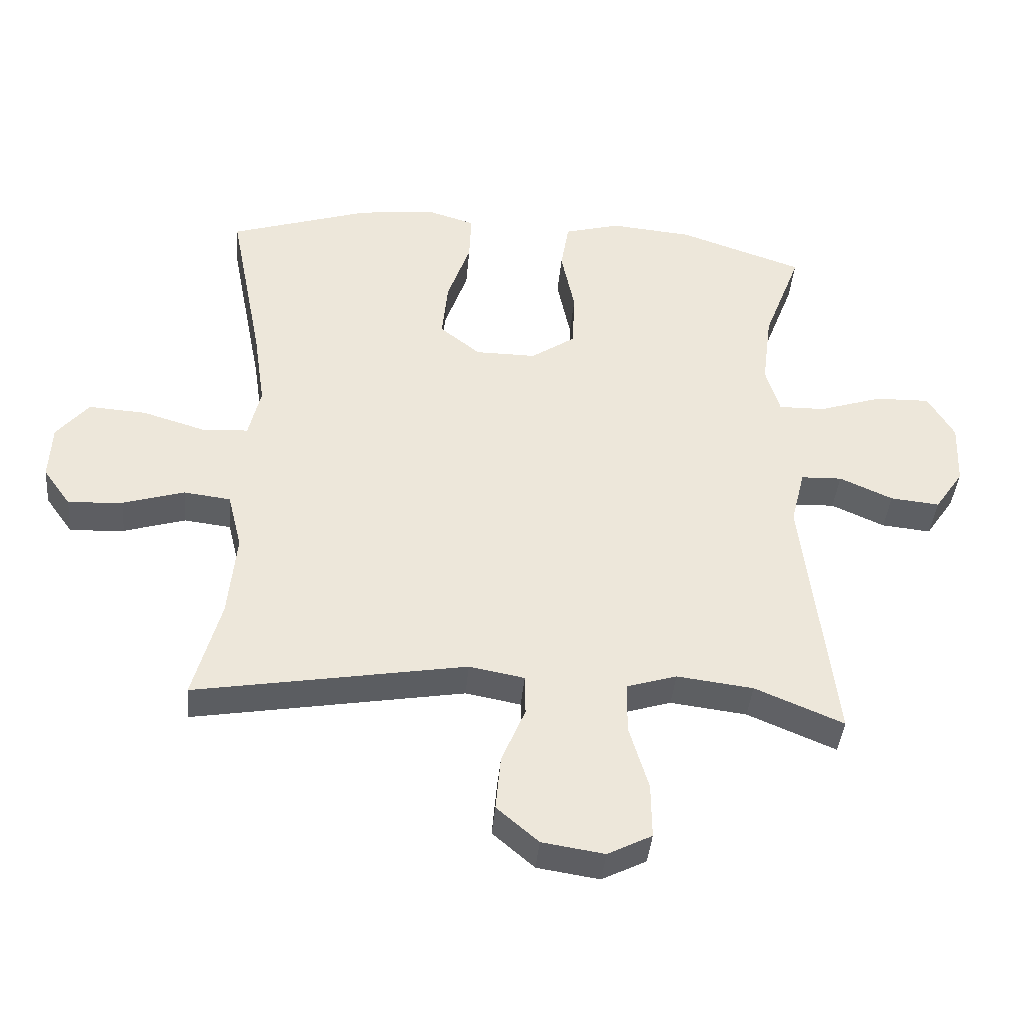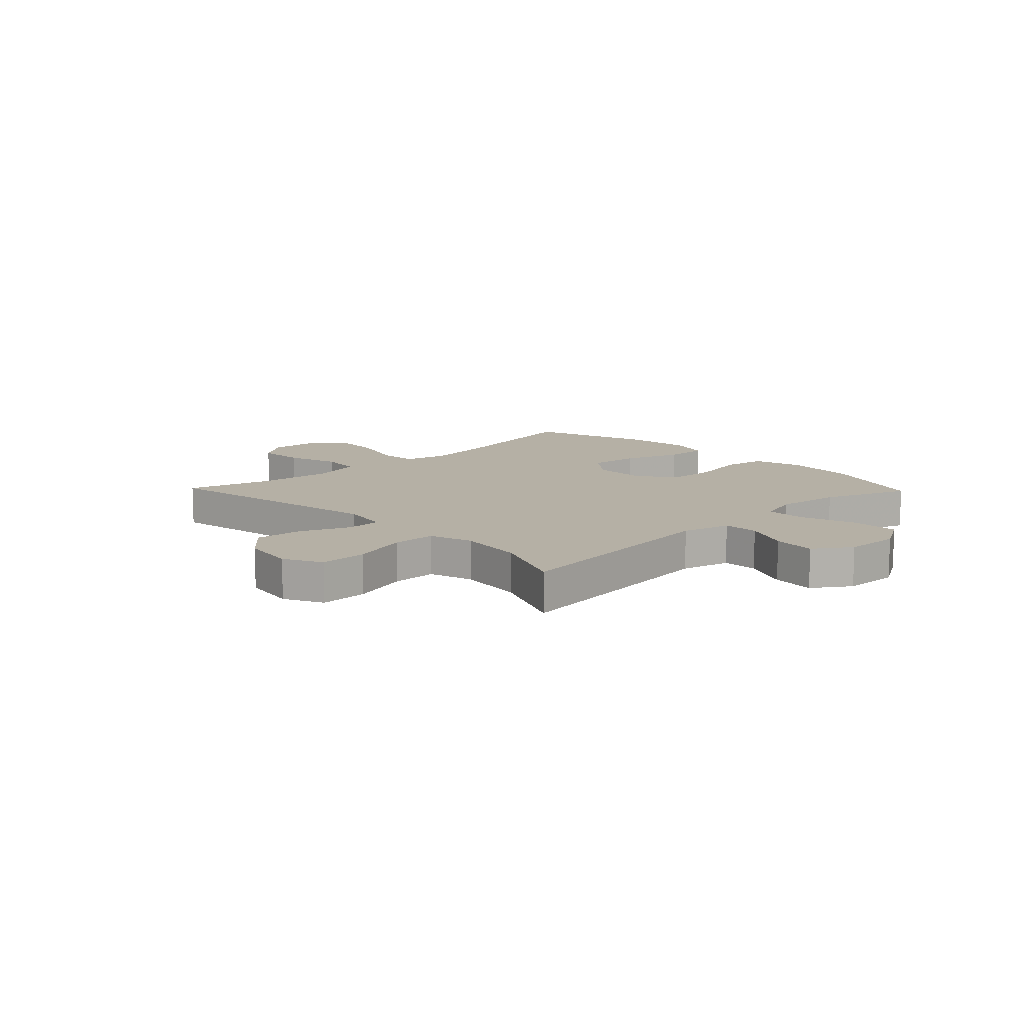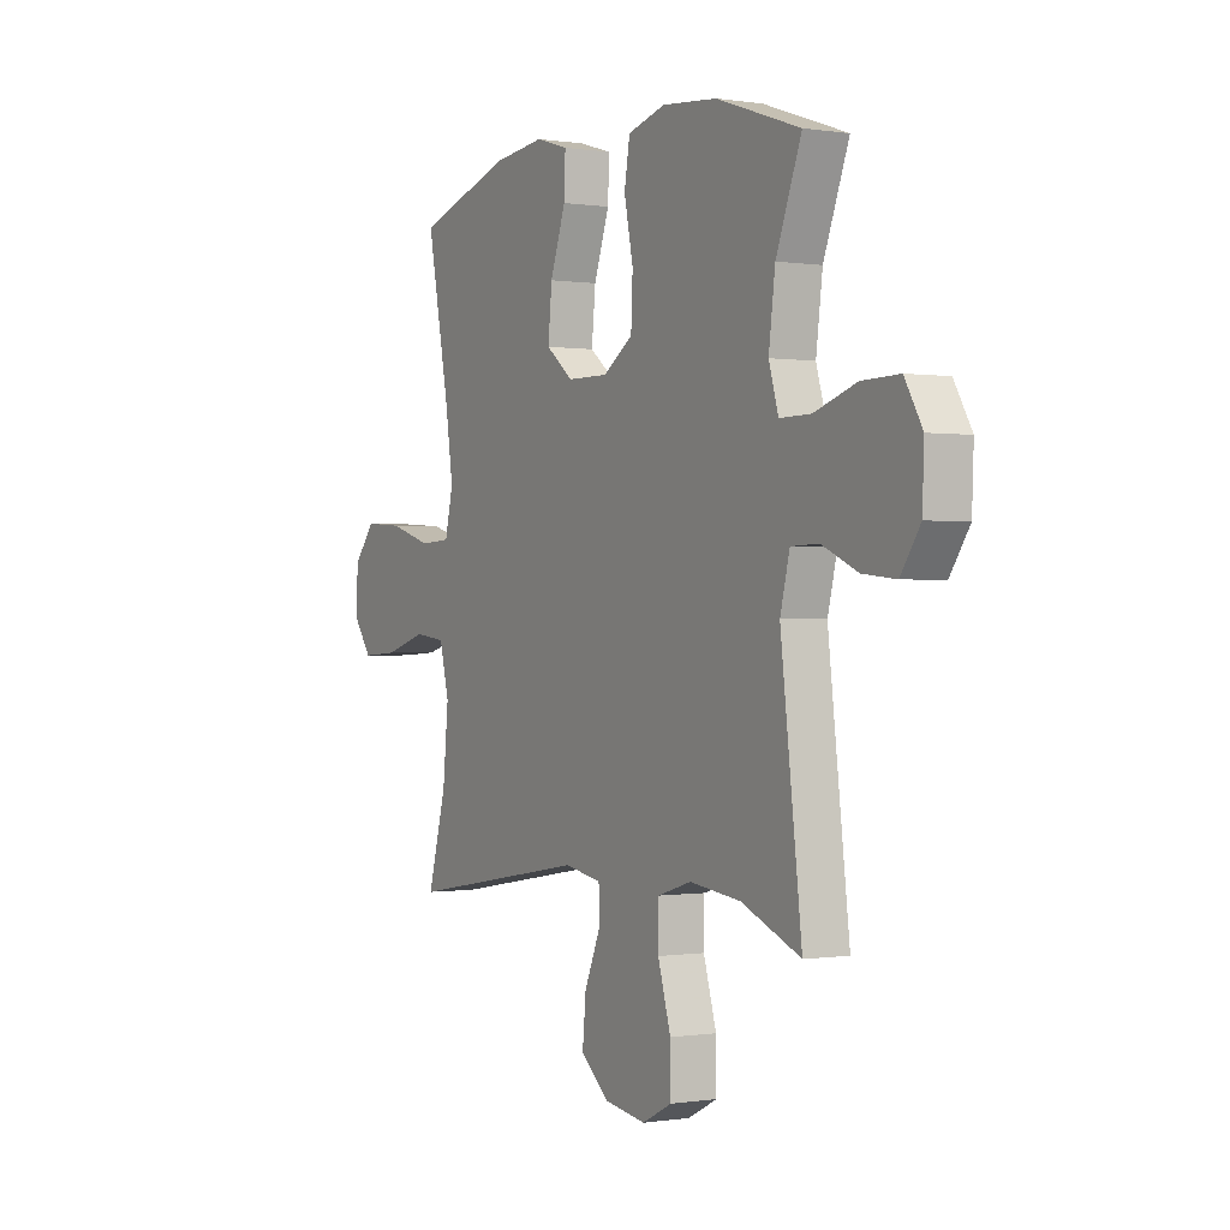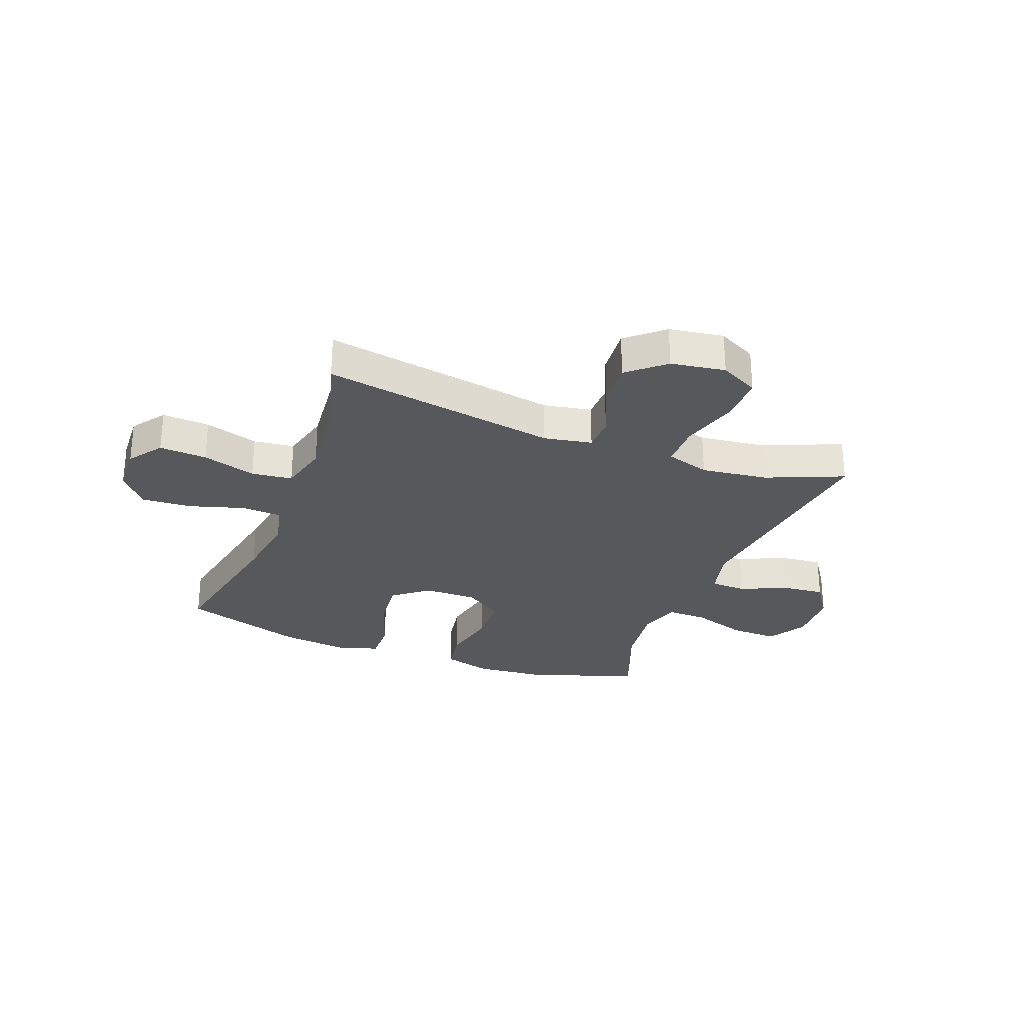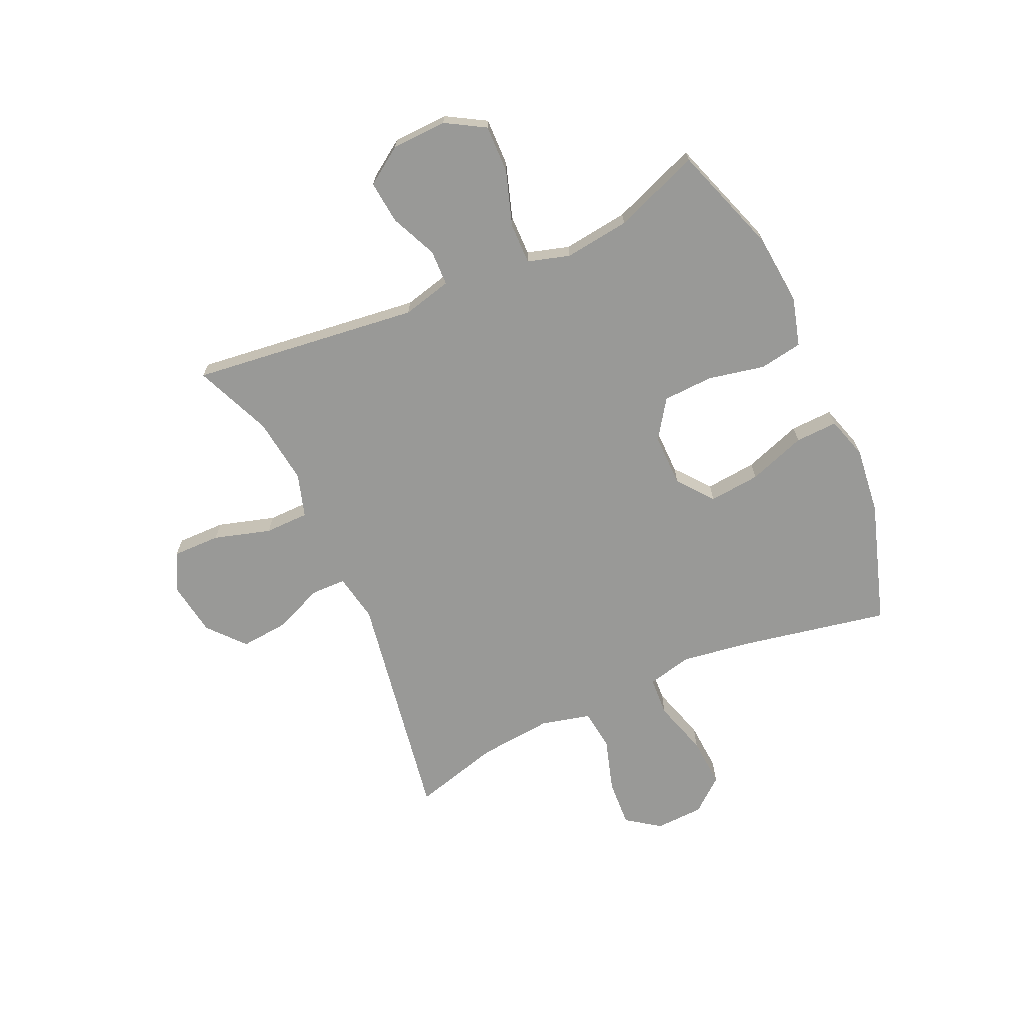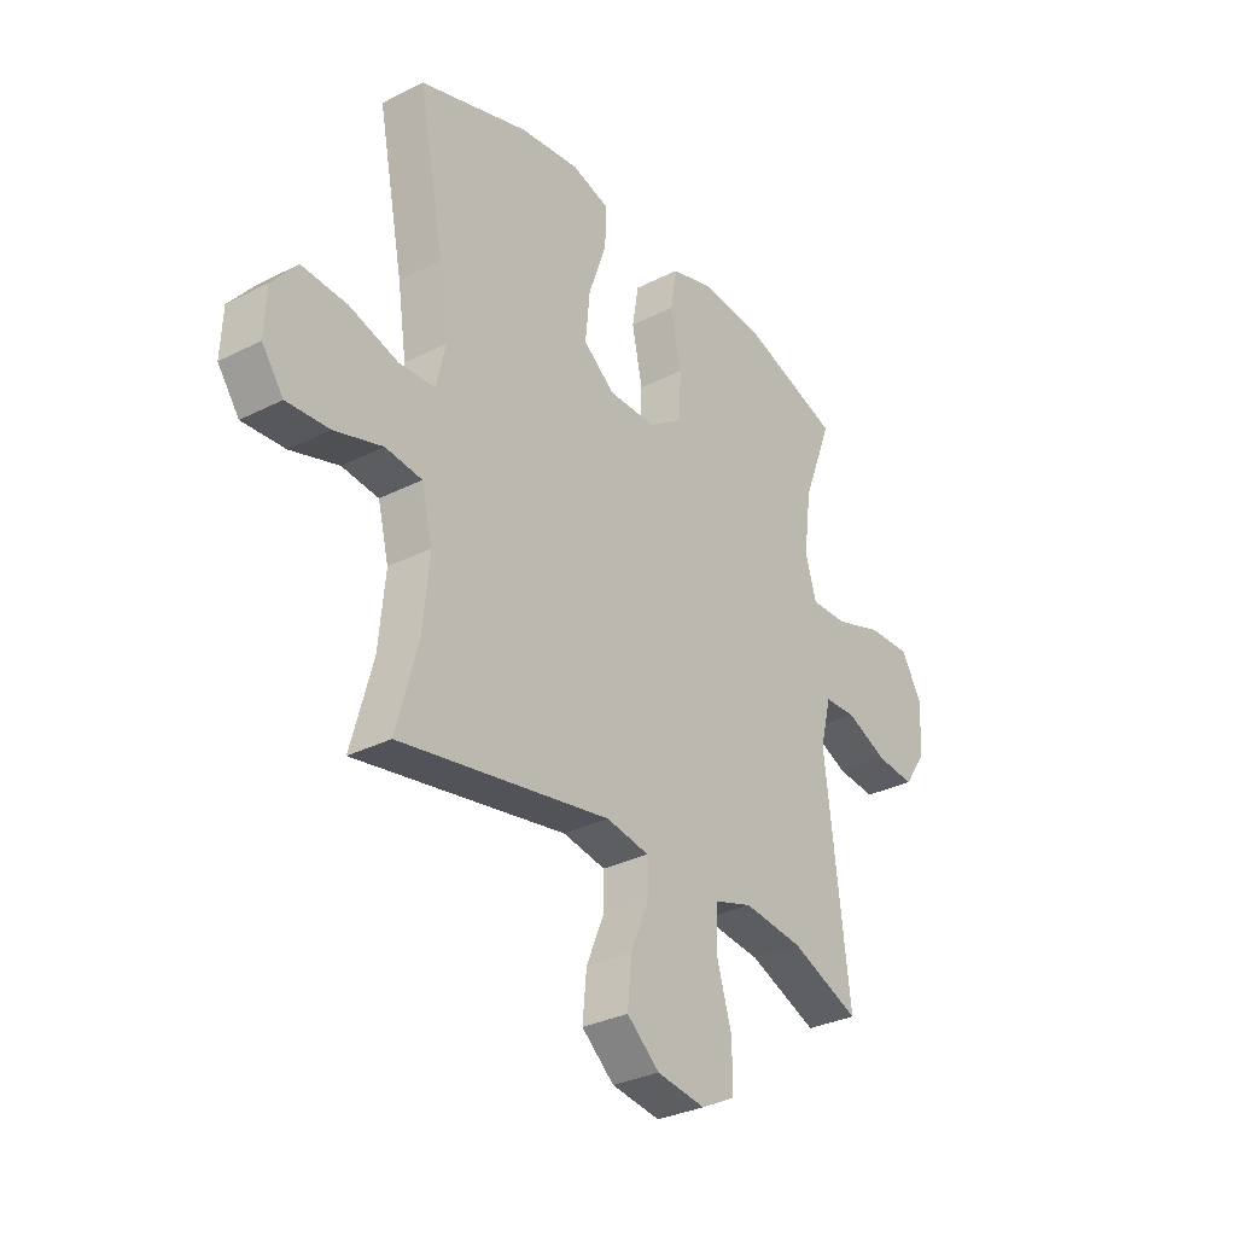
<metadata>
{"format":"obj","ext":"obj","renderer":"f3d","projection":"perspective","resolution":1024,"background":"white","views":[{"elev":-40.2,"azim":175.0,"up":"+Z"},{"elev":11.7,"azim":-133.8,"up":"+Y"},{"elev":-0.2,"azim":-120.2,"up":"+Z"},{"elev":-28.3,"azim":159.0,"up":"+Y"},{"elev":-68.8,"azim":-65.7,"up":"+Y"},{"elev":-31.1,"azim":126.1,"up":"+Z"}]}
</metadata>
<code>
v 0.5 0.07 0.5
v 0.448 0.07 0.232
v 0.43 0.07 0.109
v 0.449 0.07 0.029
v 0.52 0.07 0.025
v 0.619 0.07 0.055
v 0.709 0.07 0.061
v 0.759 0.07 0.001
v 0.763 0.07 -0.086
v 0.72 0.07 -0.146
v 0.635 0.07 -0.141
v 0.539 0.07 -0.112
v 0.466 0.07 -0.121
v 0.444 0.07 -0.21
v 0.457 0.07 -0.343
v 0.5 0.07 -0.5
v 0.078 0.07 -0.429
v -0.008 0.07 -0.445
v -0.009 0.07 -0.508
v 0.028 0.07 -0.596
v 0.036 0.07 -0.682
v -0.029 0.07 -0.738
v -0.126 0.07 -0.753
v -0.195 0.07 -0.718
v -0.194 0.07 -0.632
v -0.164 0.07 -0.53
v -0.165 0.07 -0.451
v -0.243 0.07 -0.427
v -0.362 0.07 -0.442
v -0.5 0.07 -0.5
v -0.451 0.07 -0.091
v -0.473 0.07 -0.003
v -0.537 0.07 -0.001
v -0.62 0.07 -0.038
v -0.697 0.07 -0.046
v -0.742 0.07 0.02
v -0.746 0.07 0.119
v -0.705 0.07 0.189
v -0.619 0.07 0.187
v -0.521 0.07 0.155
v -0.448 0.07 0.154
v -0.426 0.07 0.229
v -0.441 0.07 0.346
v -0.5 0.07 0.5
v -0.305 0.07 0.567
v -0.177 0.07 0.579
v -0.09 0.07 0.555
v -0.077 0.07 0.478
v -0.098 0.07 0.376
v -0.094 0.07 0.286
v -0.025 0.07 0.239
v 0.07 0.07 0.24
v 0.133 0.07 0.29
v 0.124 0.07 0.382
v 0.088 0.07 0.485
v 0.085 0.07 0.561
v 0.161 0.07 0.584
v 0.281 0.07 0.57
v 0.5 0 0.5
v 0.448 0 0.232
v 0.43 0 0.109
v 0.449 0 0.029
v 0.52 0 0.025
v 0.619 0 0.055
v 0.709 0 0.061
v 0.759 0 0.001
v 0.763 0 -0.086
v 0.72 0 -0.146
v 0.635 0 -0.141
v 0.539 0 -0.112
v 0.466 0 -0.121
v 0.444 0 -0.21
v 0.457 0 -0.343
v 0.5 0 -0.5
v 0.078 0 -0.429
v -0.008 0 -0.445
v -0.009 0 -0.508
v 0.028 0 -0.596
v 0.036 0 -0.682
v -0.029 0 -0.738
v -0.126 0 -0.753
v -0.195 0 -0.718
v -0.194 0 -0.632
v -0.164 0 -0.53
v -0.165 0 -0.451
v -0.243 0 -0.427
v -0.362 0 -0.442
v -0.5 0 -0.5
v -0.451 0 -0.091
v -0.473 0 -0.003
v -0.537 0 -0.001
v -0.62 0 -0.038
v -0.697 0 -0.046
v -0.742 0 0.02
v -0.746 0 0.119
v -0.705 0 0.189
v -0.619 0 0.187
v -0.521 0 0.155
v -0.448 0 0.154
v -0.426 0 0.229
v -0.441 0 0.346
v -0.5 0 0.5
v -0.305 0 0.567
v -0.177 0 0.579
v -0.09 0 0.555
v -0.077 0 0.478
v -0.098 0 0.376
v -0.094 0 0.286
v -0.025 0 0.239
v 0.07 0 0.24
v 0.133 0 0.29
v 0.124 0 0.382
v 0.088 0 0.485
v 0.085 0 0.561
v 0.161 0 0.584
v 0.281 0 0.57
f 57 58 1 2
f 54 55 56 57
f 53 54 57 2
f 52 53 2 3
f 51 52 3 4
f 46 47 48 49
f 46 49 50
f 43 44 45 46
f 42 43 46 50
f 41 42 50 51
f 37 38 39 40
f 37 40 41
f 36 37 41
f 33 34 35 36
f 32 33 36 41
f 31 32 41 51
f 29 30 31 51
f 23 24 25 26
f 23 26 27
f 22 23 27
f 19 20 21 22
f 18 19 22 27
f 17 18 27 28
f 15 16 17
f 14 15 17 28
f 9 10 11 12
f 7 8 9 12
f 5 6 7 12
f 4 5 12 13
f 14 28 29 51
f 4 13 14 51
f 60 59 116 115
f 115 114 113 112
f 60 115 112 111
f 61 60 111 110
f 62 61 110 109
f 107 106 105 104
f 108 107 104
f 104 103 102 101
f 108 104 101 100
f 109 108 100 99
f 98 97 96 95
f 99 98 95
f 99 95 94
f 94 93 92 91
f 99 94 91 90
f 109 99 90 89
f 109 89 88 87
f 84 83 82 81
f 85 84 81
f 85 81 80
f 80 79 78 77
f 85 80 77 76
f 86 85 76 75
f 75 74 73
f 86 75 73 72
f 70 69 68 67
f 70 67 66 65
f 70 65 64 63
f 71 70 63 62
f 109 87 86 72
f 109 72 71 62
f 1 59 60 2
f 2 60 61 3
f 3 61 62 4
f 4 62 63 5
f 5 63 64 6
f 6 64 65 7
f 7 65 66 8
f 8 66 67 9
f 9 67 68 10
f 10 68 69 11
f 11 69 70 12
f 12 70 71 13
f 13 71 72 14
f 14 72 73 15
f 15 73 74 16
f 16 74 75 17
f 17 75 76 18
f 18 76 77 19
f 19 77 78 20
f 20 78 79 21
f 21 79 80 22
f 22 80 81 23
f 23 81 82 24
f 24 82 83 25
f 25 83 84 26
f 26 84 85 27
f 27 85 86 28
f 28 86 87 29
f 29 87 88 30
f 30 88 89 31
f 31 89 90 32
f 32 90 91 33
f 33 91 92 34
f 34 92 93 35
f 35 93 94 36
f 36 94 95 37
f 37 95 96 38
f 38 96 97 39
f 39 97 98 40
f 40 98 99 41
f 41 99 100 42
f 42 100 101 43
f 43 101 102 44
f 44 102 103 45
f 45 103 104 46
f 46 104 105 47
f 47 105 106 48
f 48 106 107 49
f 49 107 108 50
f 50 108 109 51
f 51 109 110 52
f 52 110 111 53
f 53 111 112 54
f 54 112 113 55
f 55 113 114 56
f 56 114 115 57
f 57 115 116 58
f 58 116 59 1

</code>
